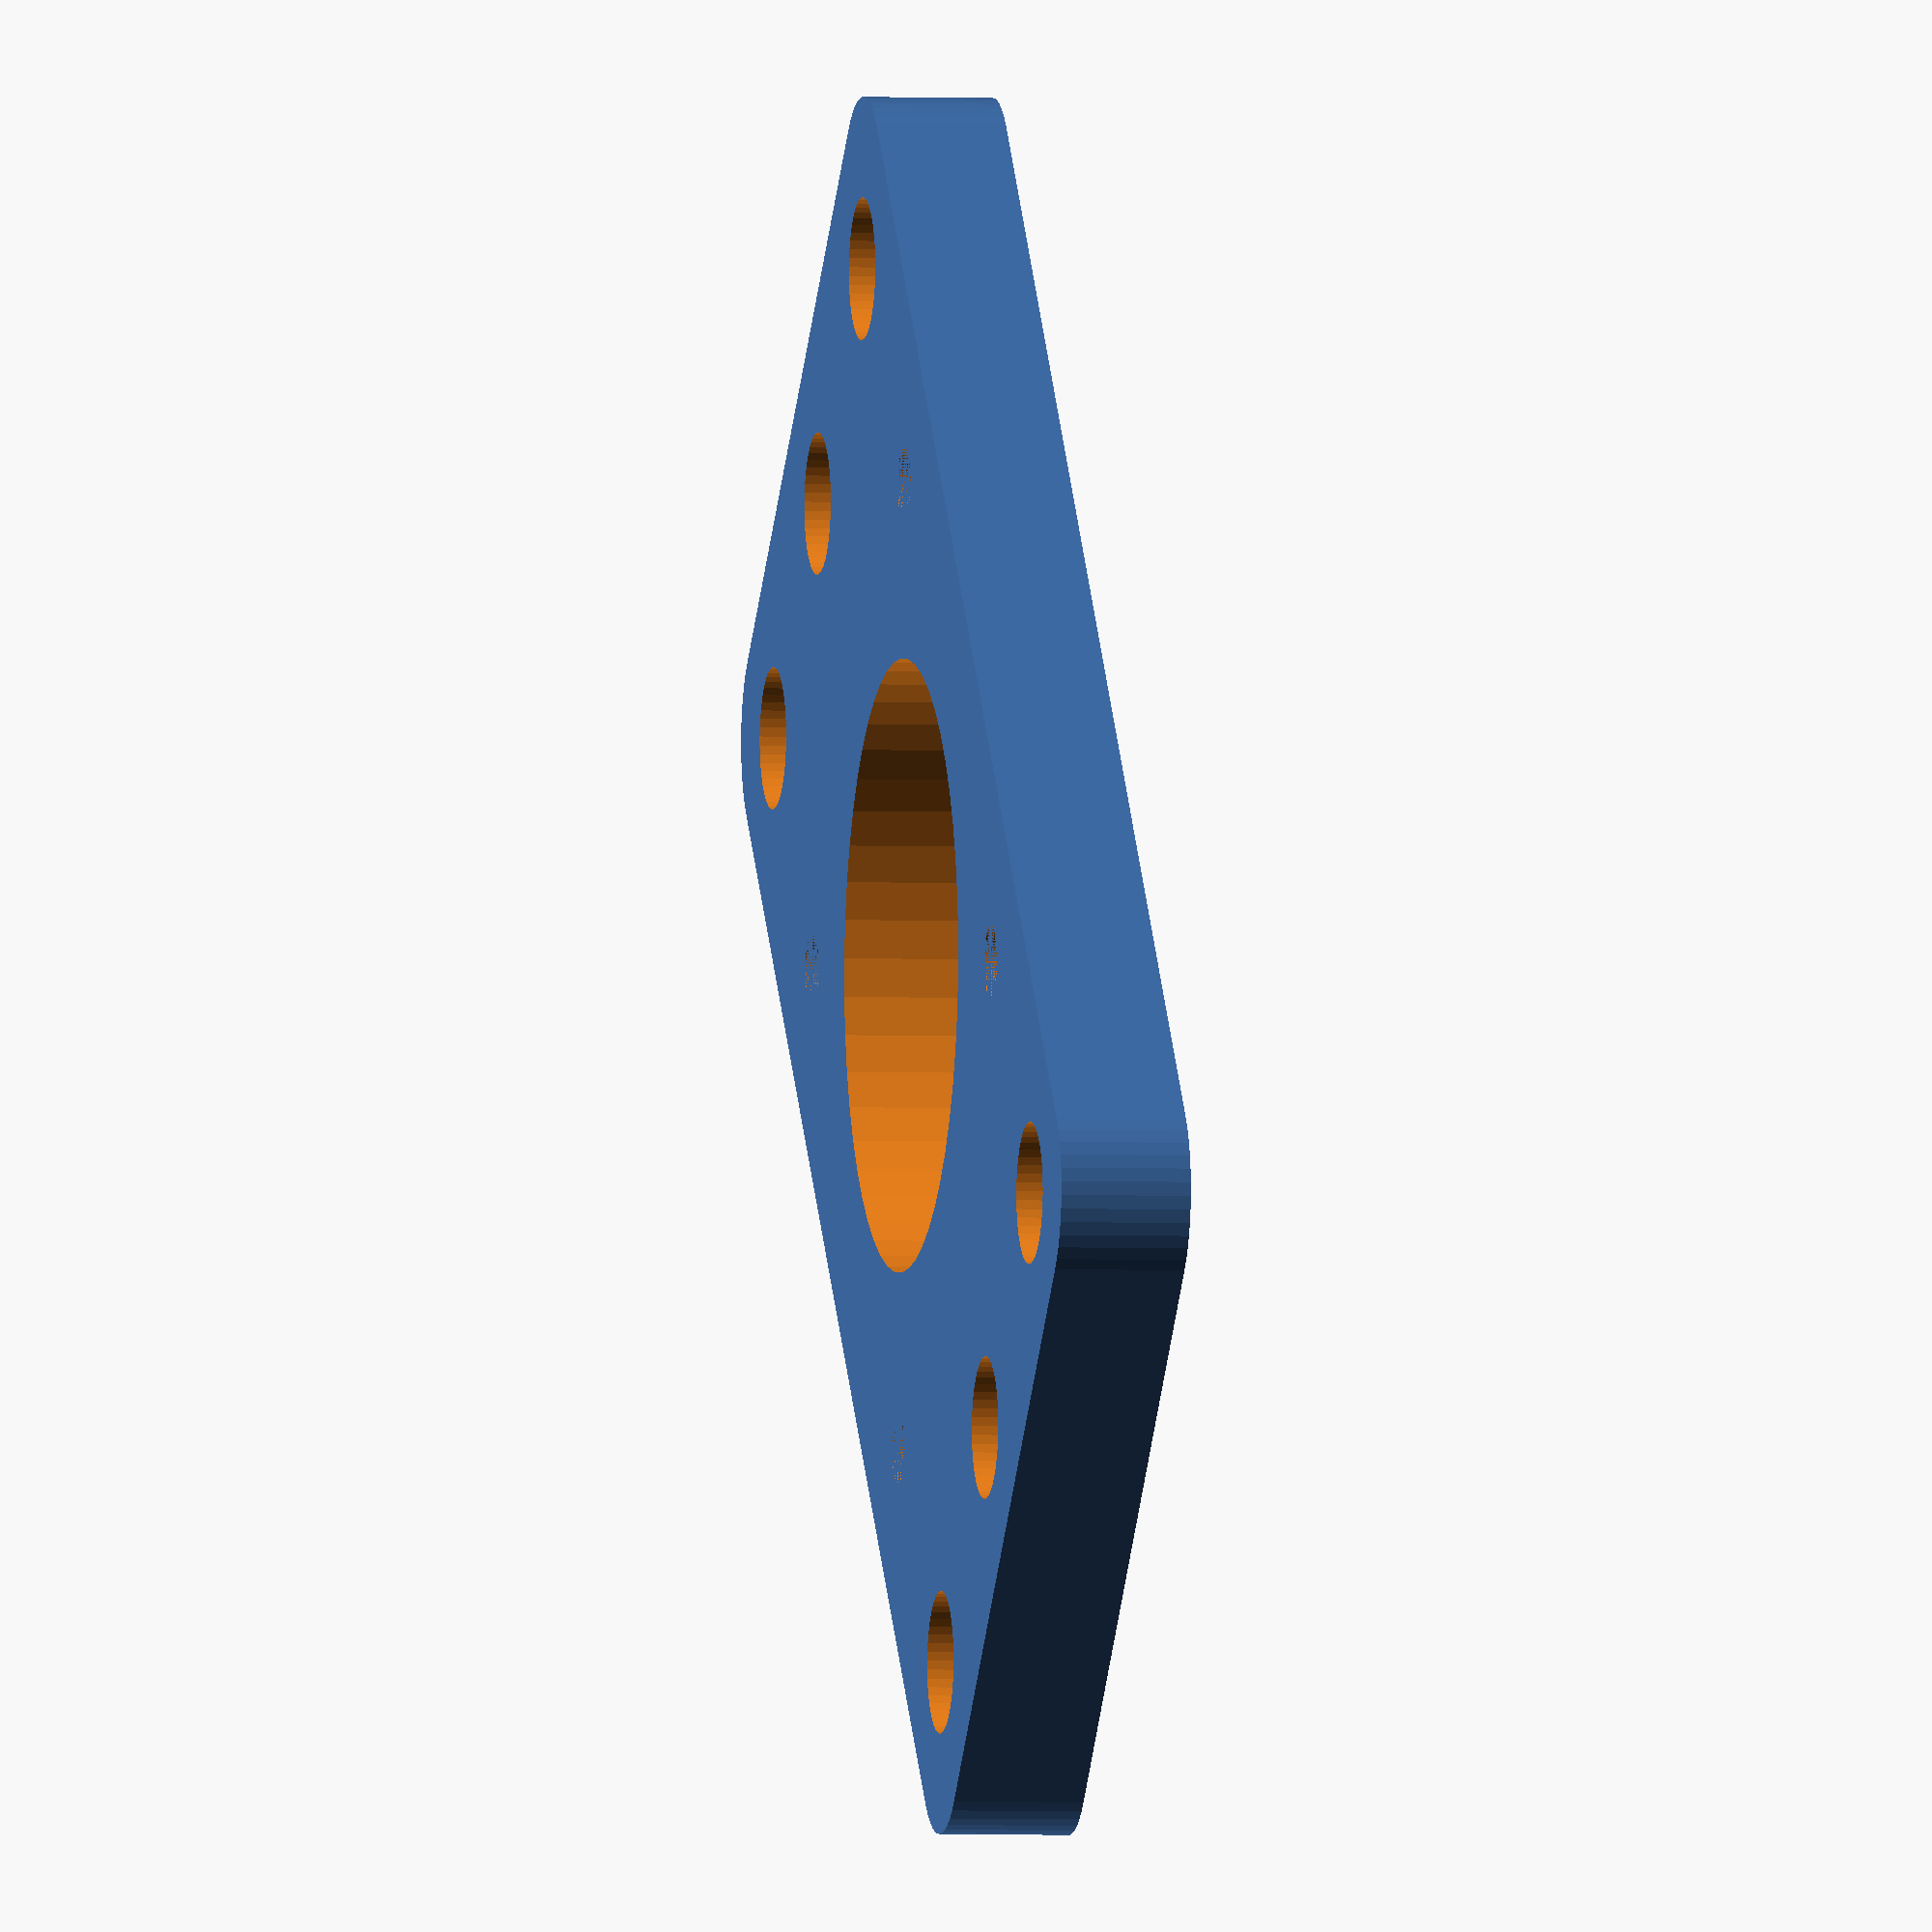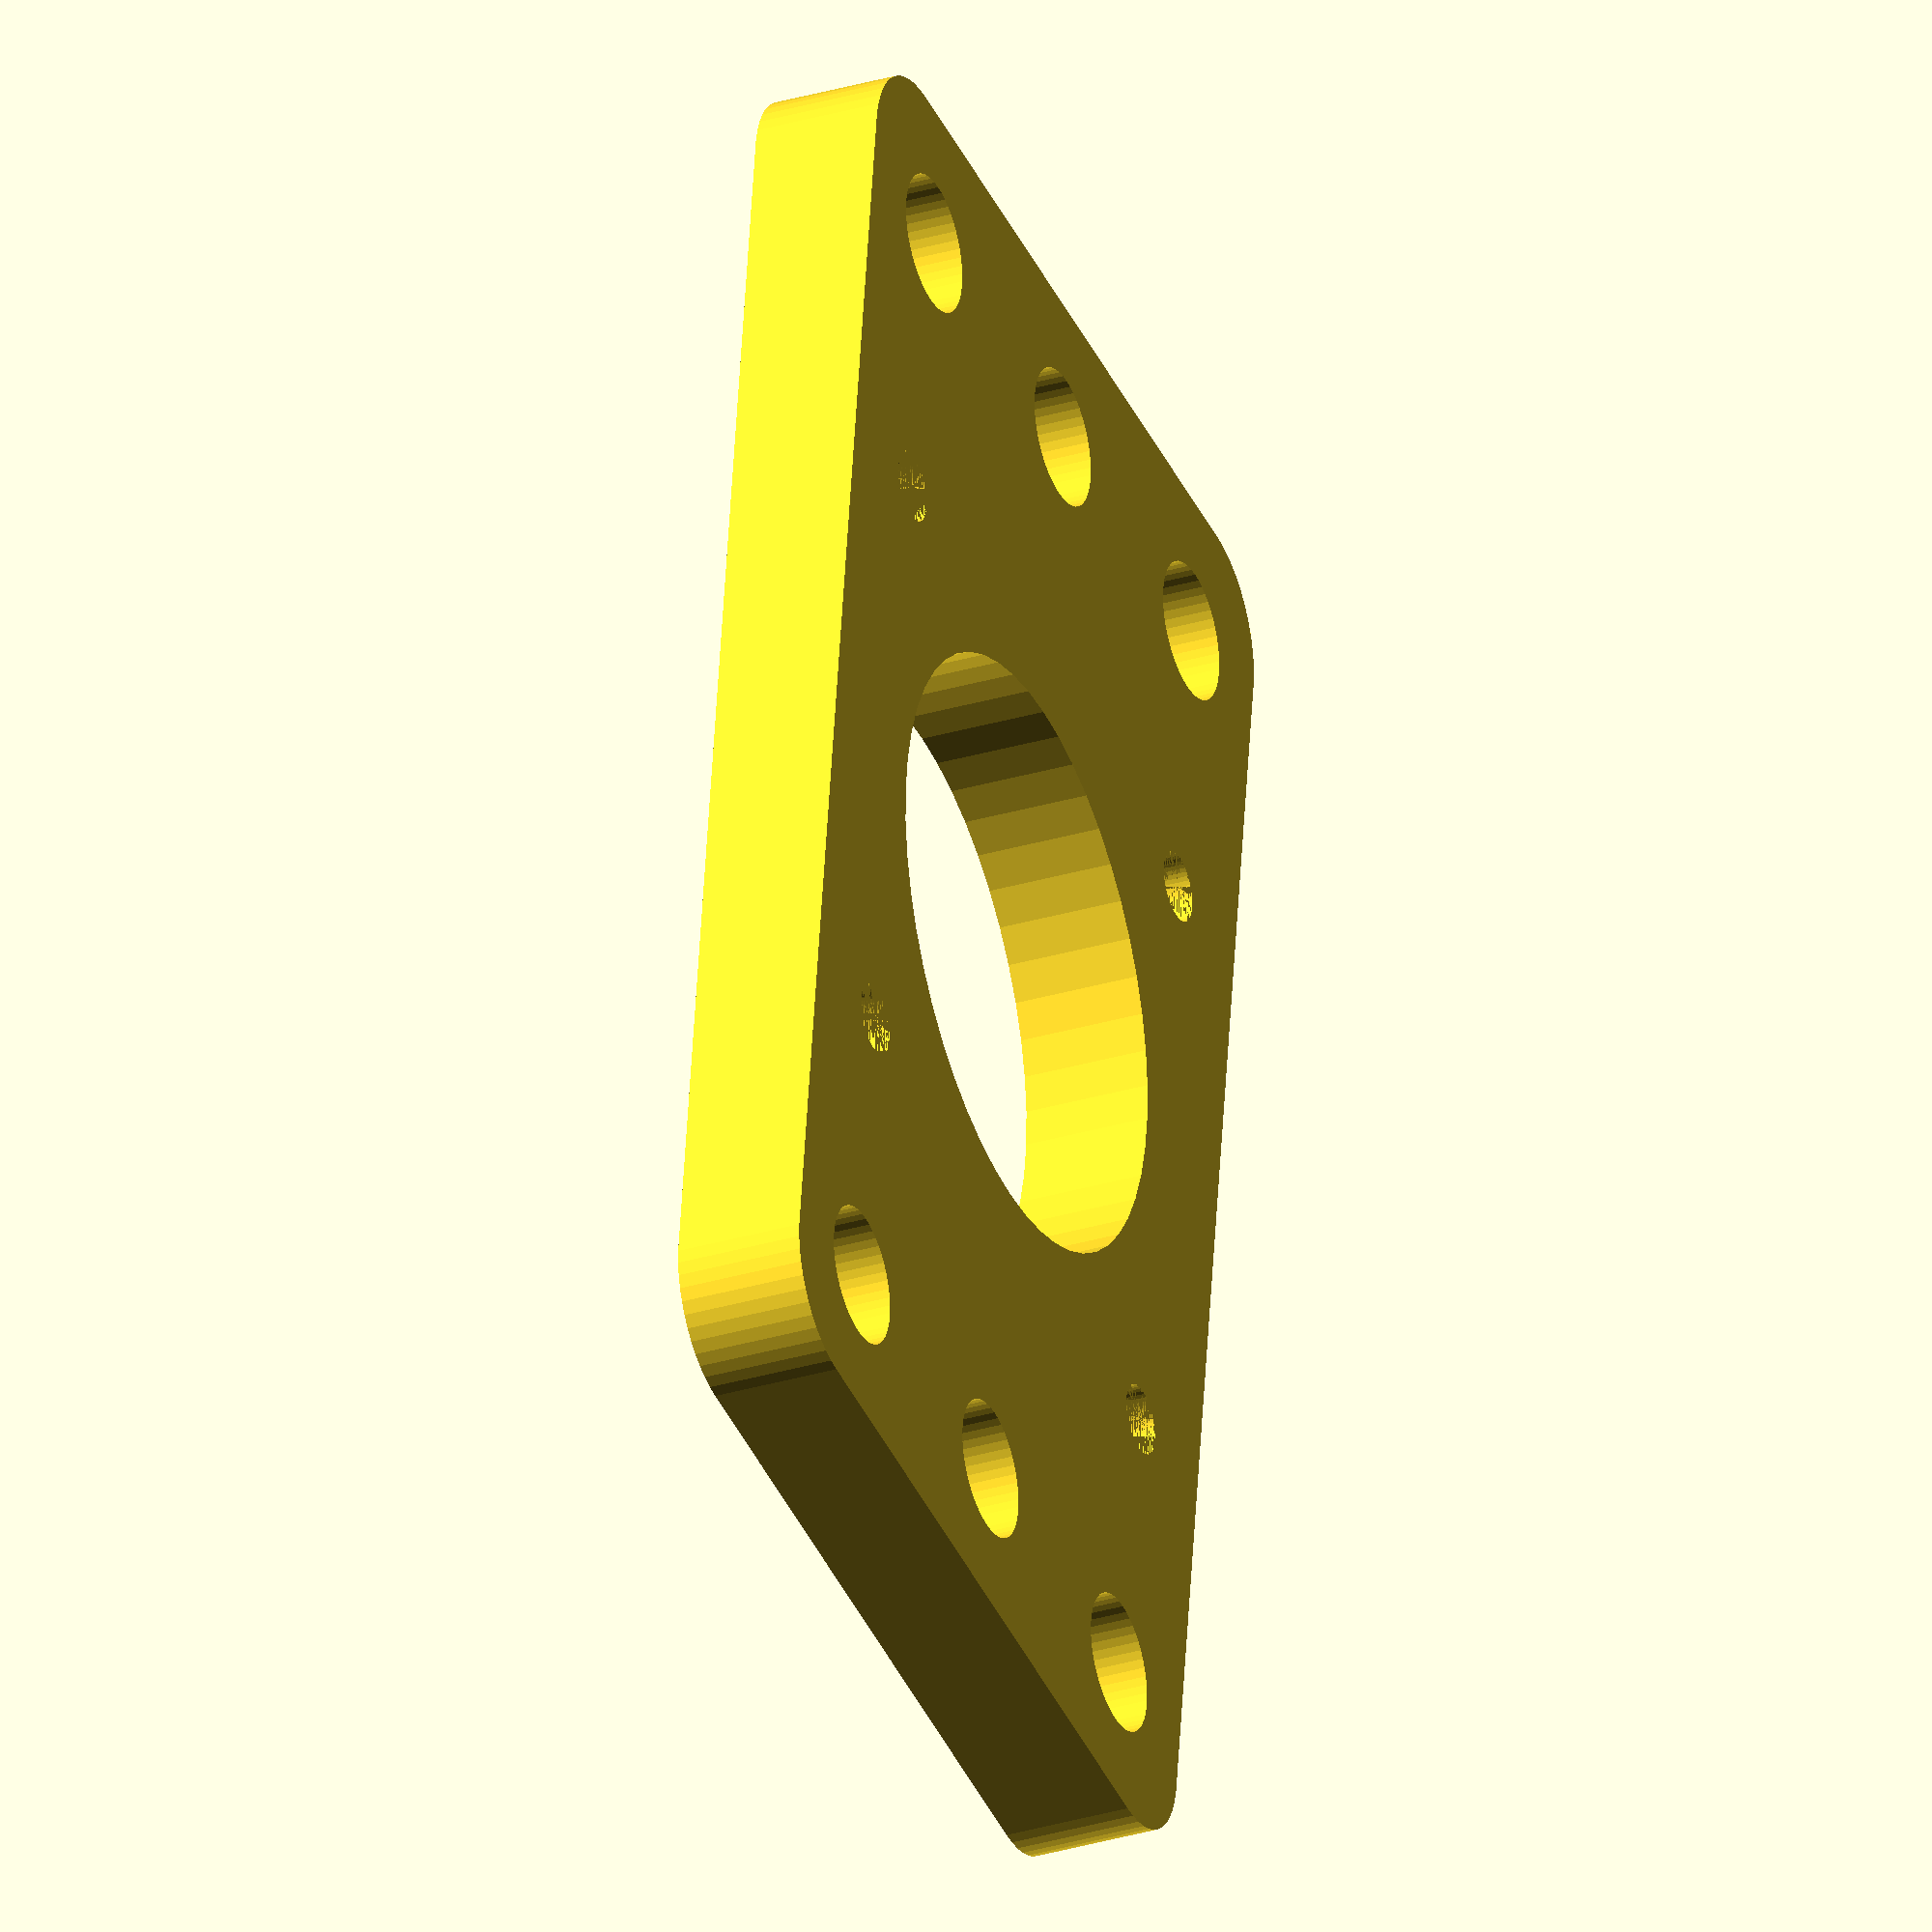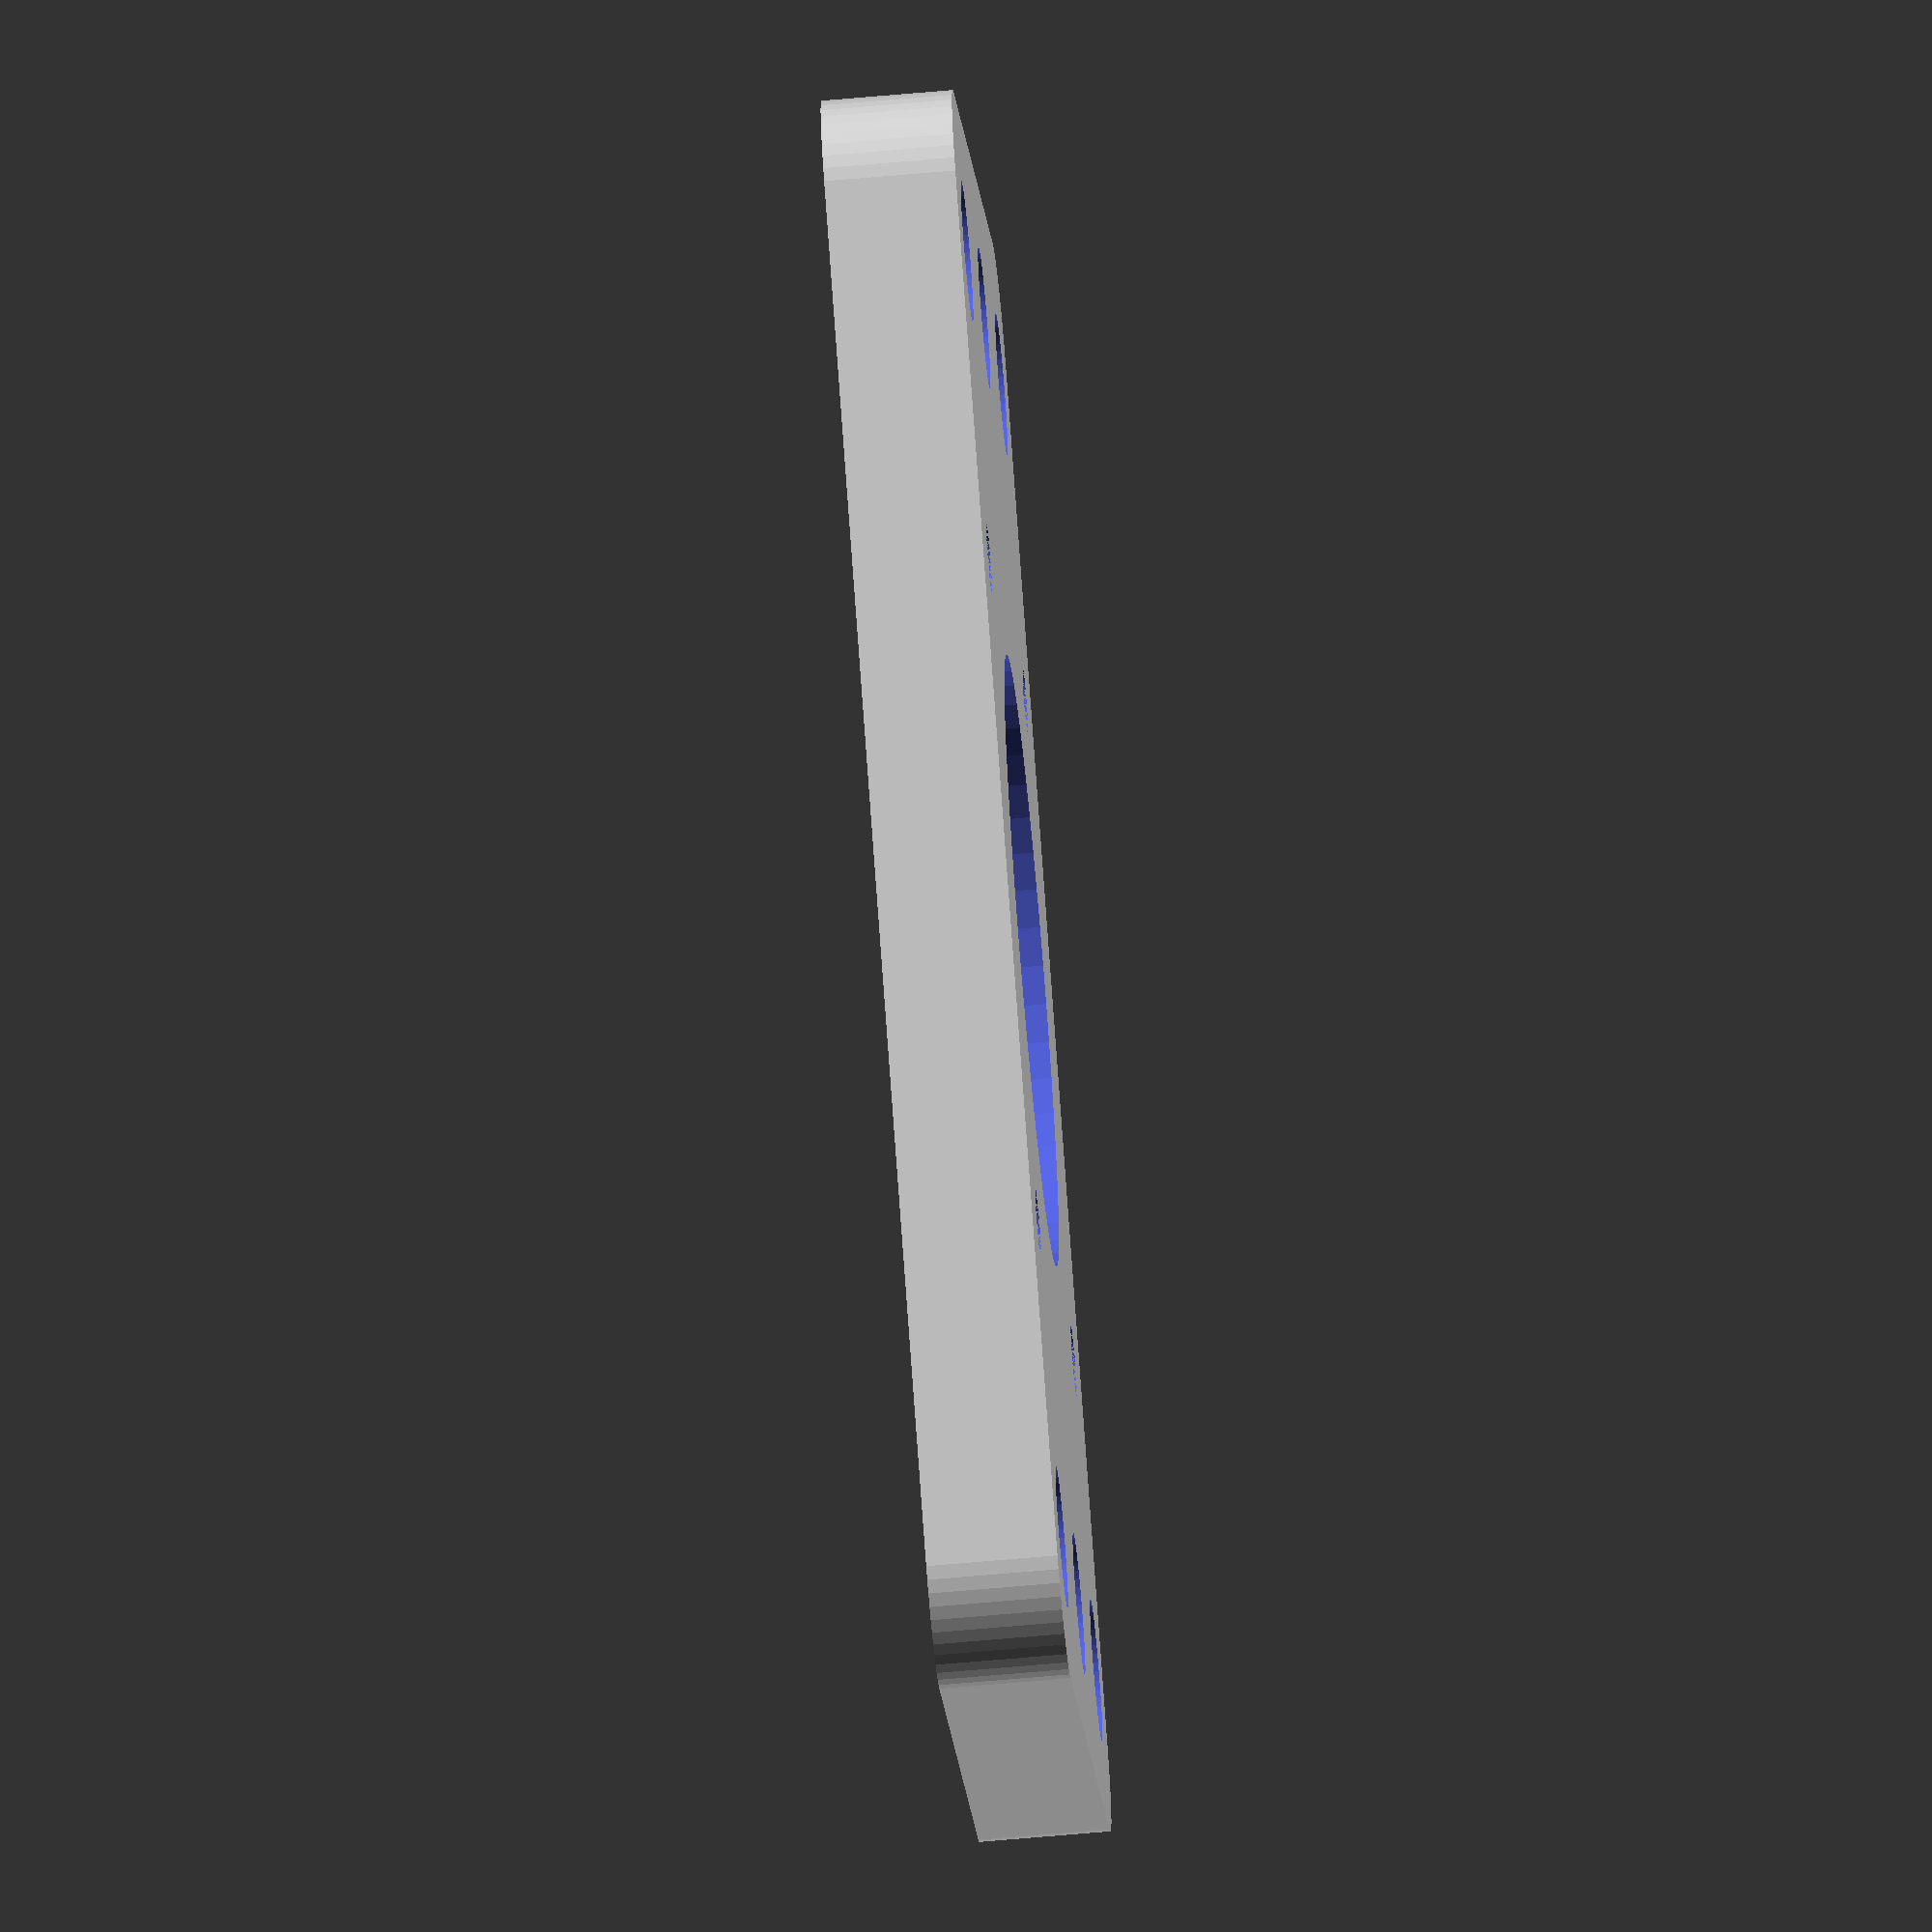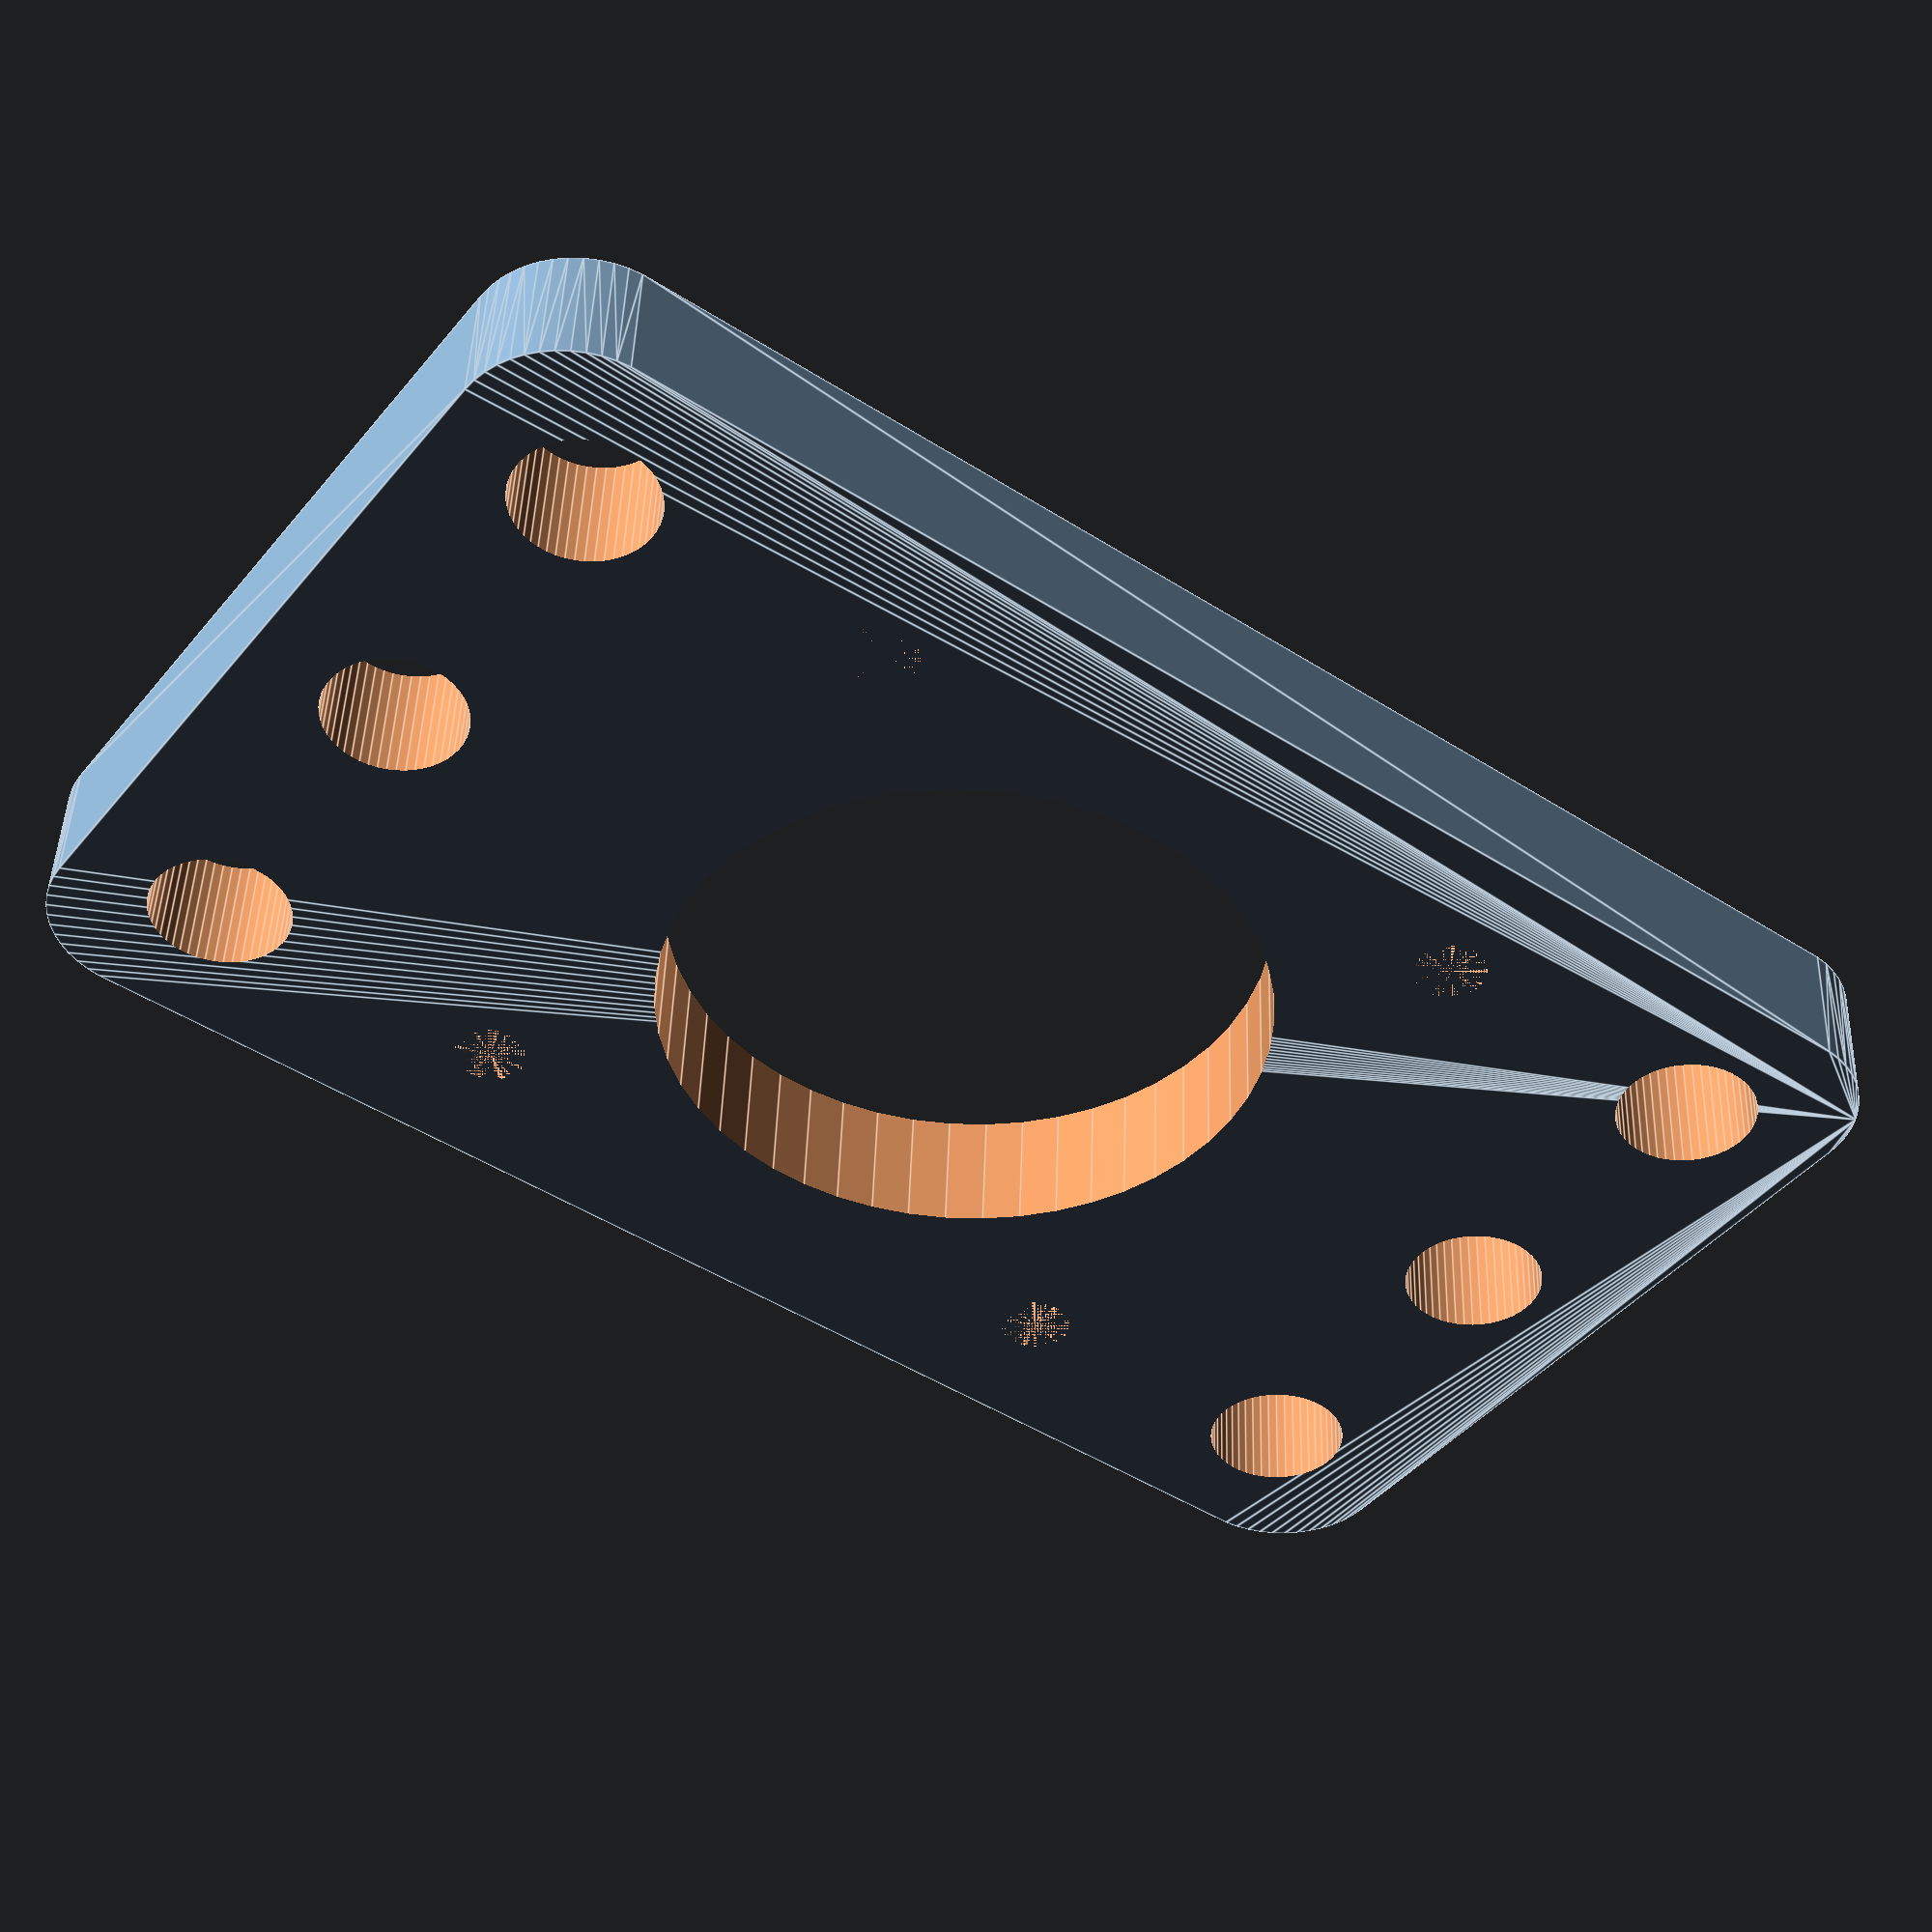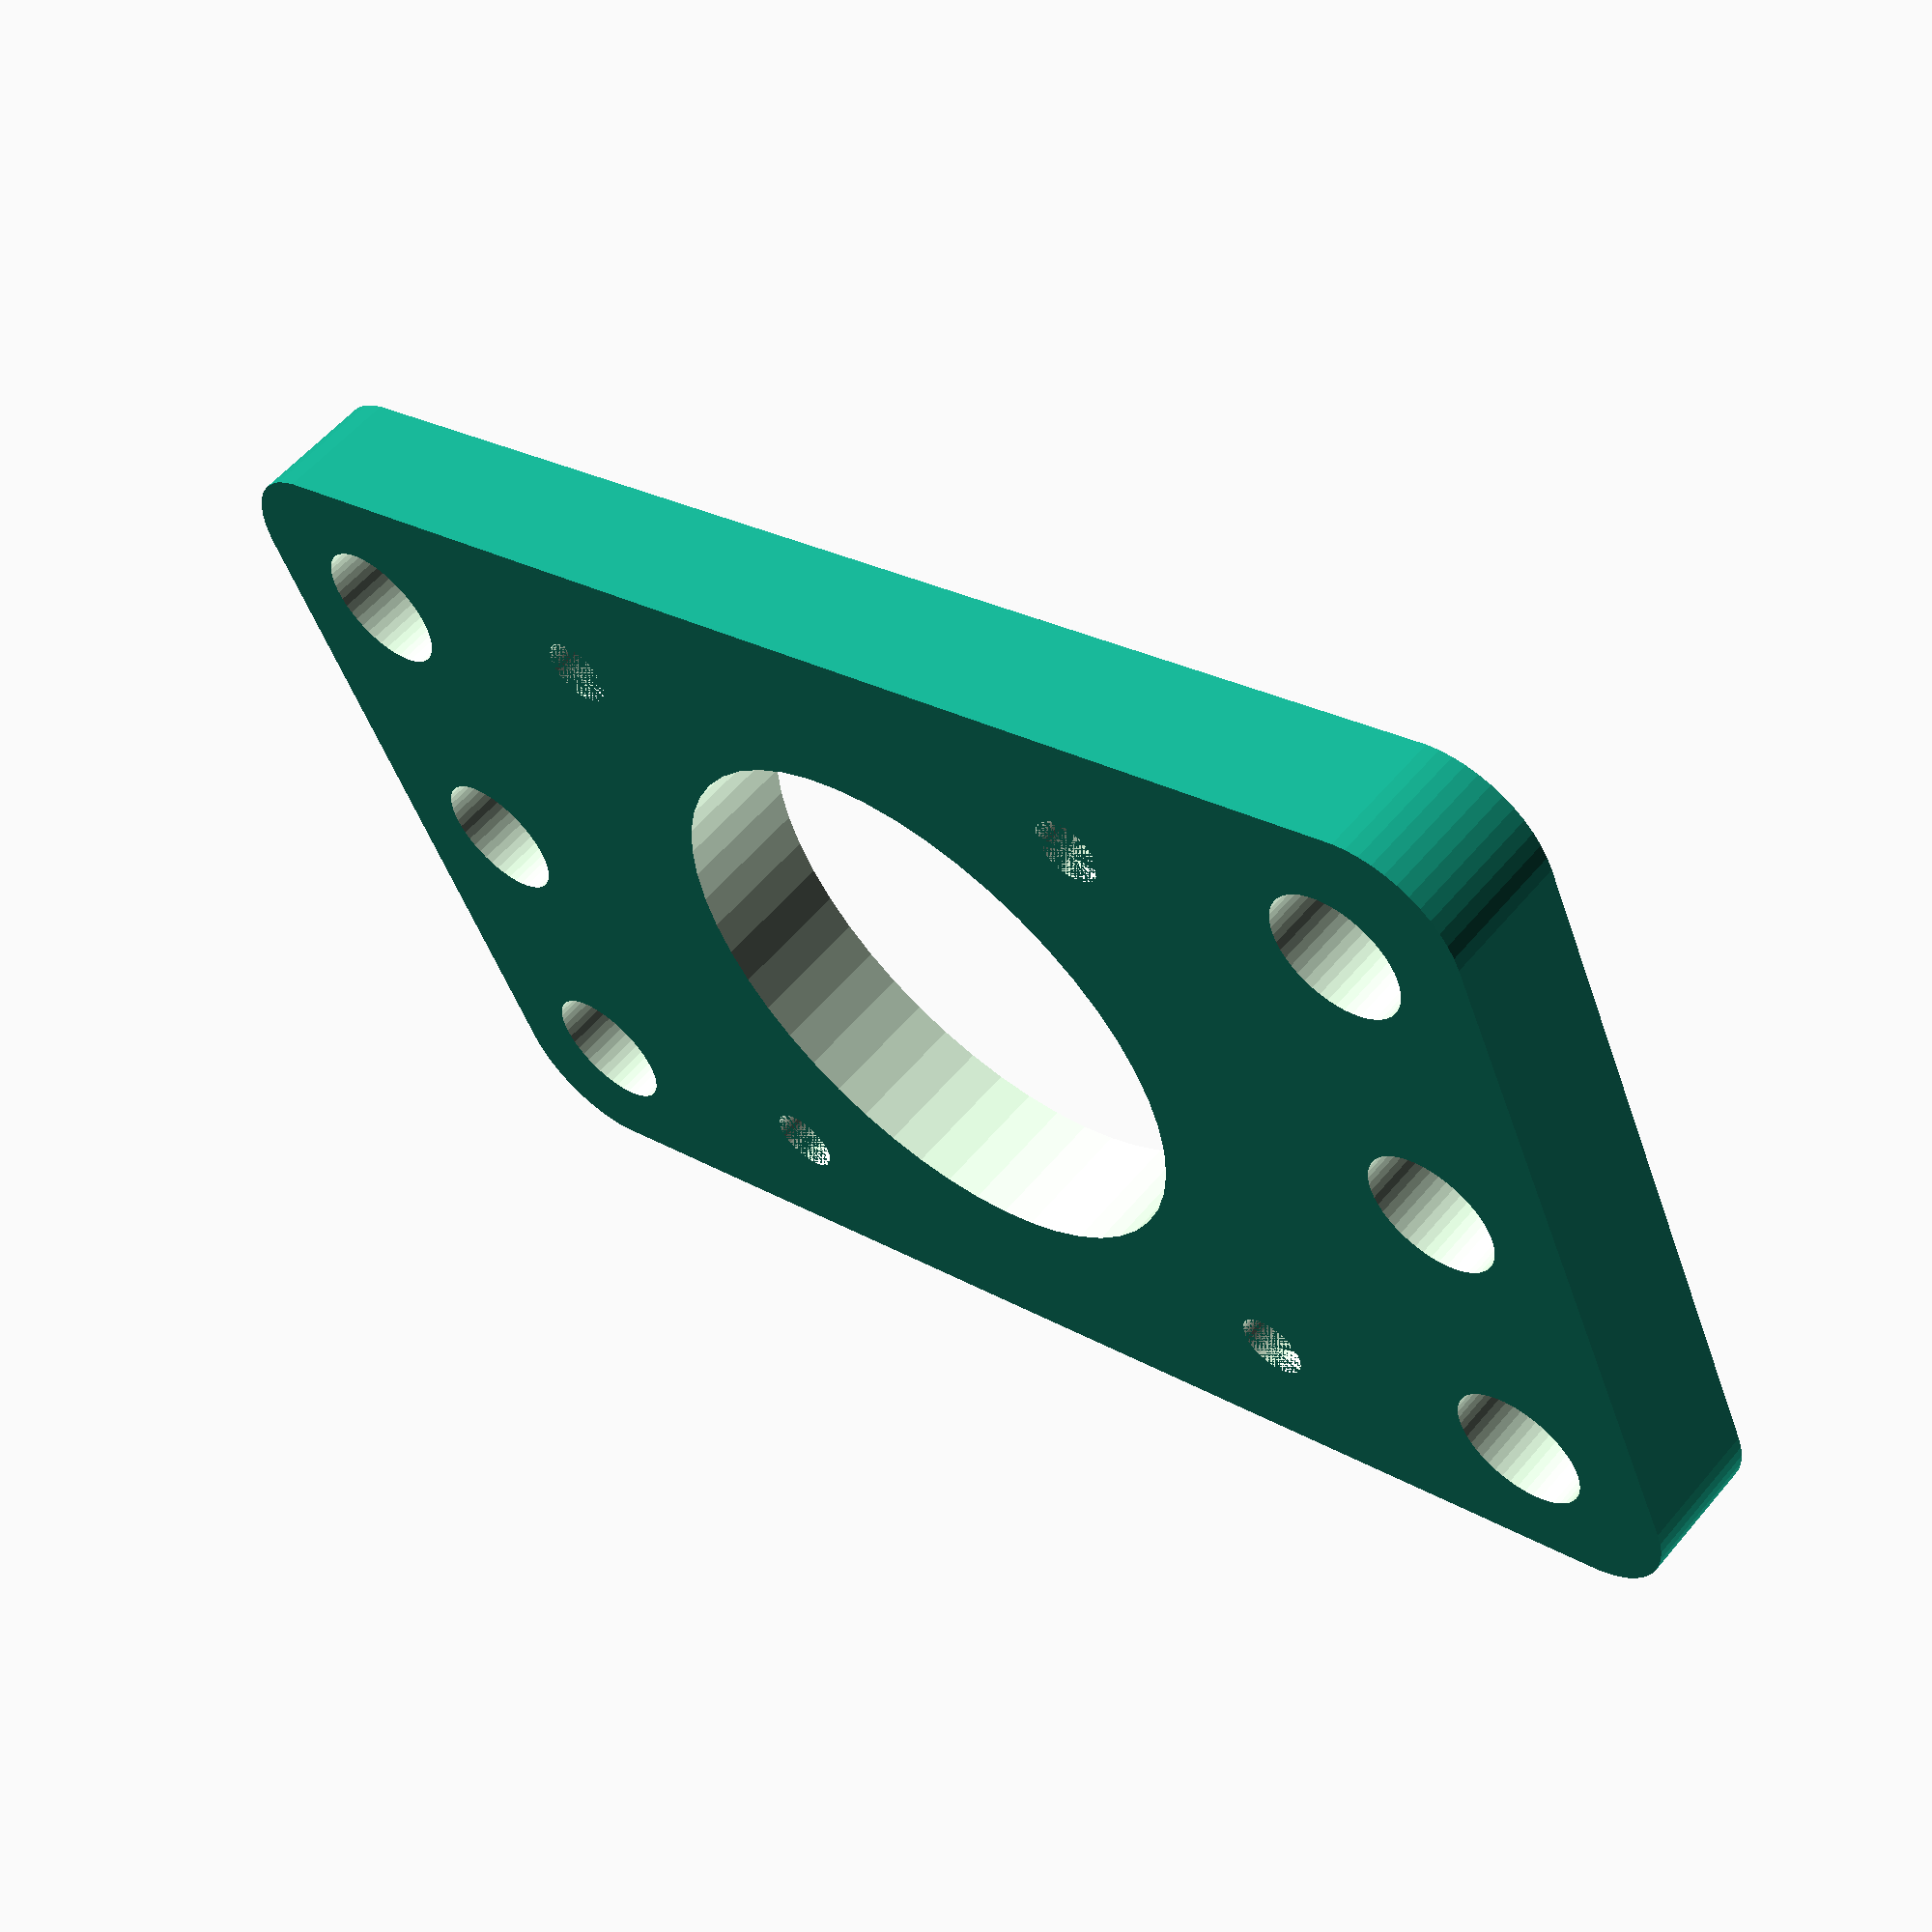
<openscad>
$fn = 50;


difference() {
	union() {
		translate(v = [0, 0, 0]) {
			rotate(a = [0, 0, 0]) {
				hull() {
					translate(v = [-32.0000000000, 17.0000000000, 0]) {
						rotate(a = [0, 0, 0]) {
							translate(v = [0, 0, 0]) {
								rotate(a = [0, 0, 0]) {
									cylinder(h = 6, r = 5);
								}
							}
						}
					}
					translate(v = [32.0000000000, 17.0000000000, 0]) {
						rotate(a = [0, 0, 0]) {
							translate(v = [0, 0, 0]) {
								rotate(a = [0, 0, 0]) {
									cylinder(h = 6, r = 5);
								}
							}
						}
					}
					translate(v = [-32.0000000000, -17.0000000000, 0]) {
						rotate(a = [0, 0, 0]) {
							translate(v = [0, 0, 0]) {
								rotate(a = [0, 0, 0]) {
									cylinder(h = 6, r = 5);
								}
							}
						}
					}
					translate(v = [32.0000000000, -17.0000000000, 0]) {
						rotate(a = [0, 0, 0]) {
							translate(v = [0, 0, 0]) {
								rotate(a = [0, 0, 0]) {
									cylinder(h = 6, r = 5);
								}
							}
						}
					}
				}
			}
		}
	}
	union() {
		translate(v = [-30.0000000000, -15.0000000000, -125.0000000000]) {
			rotate(a = [0, 0, 0]) {
				cylinder(h = 250, r = 3.2500000000);
			}
		}
		translate(v = [-30.0000000000, 0.0000000000, -125.0000000000]) {
			rotate(a = [0, 0, 0]) {
				cylinder(h = 250, r = 3.2500000000);
			}
		}
		translate(v = [-30.0000000000, 15.0000000000, -125.0000000000]) {
			rotate(a = [0, 0, 0]) {
				cylinder(h = 250, r = 3.2500000000);
			}
		}
		translate(v = [30.0000000000, -15.0000000000, -125.0000000000]) {
			rotate(a = [0, 0, 0]) {
				cylinder(h = 250, r = 3.2500000000);
			}
		}
		translate(v = [30.0000000000, 0.0000000000, -125.0000000000]) {
			rotate(a = [0, 0, 0]) {
				cylinder(h = 250, r = 3.2500000000);
			}
		}
		translate(v = [30.0000000000, 15.0000000000, -125.0000000000]) {
			rotate(a = [0, 0, 0]) {
				cylinder(h = 250, r = 3.2500000000);
			}
		}
		translate(v = [15.5000000000, 15.5000000000, 2.8000000000]) {
			rotate(a = [0, 0, 0]) {
				cylinder(h = 3.2000000000, r = 1.6500000000);
			}
		}
		translate(v = [15.5000000000, 15.5000000000, 0]) {
			rotate(a = [0, 0, 0]) {
				cylinder(h = 6, r = 1.6500000000);
			}
		}
		translate(v = [-15.5000000000, 15.5000000000, 2.8000000000]) {
			rotate(a = [0, 0, 0]) {
				cylinder(h = 3.2000000000, r = 1.6500000000);
			}
		}
		translate(v = [-15.5000000000, 15.5000000000, 0]) {
			rotate(a = [0, 0, 0]) {
				cylinder(h = 6, r = 1.6500000000);
			}
		}
		translate(v = [15.5000000000, -15.5000000000, 2.8000000000]) {
			rotate(a = [0, 0, 0]) {
				cylinder(h = 3.2000000000, r = 1.6500000000);
			}
		}
		translate(v = [15.5000000000, -15.5000000000, 0]) {
			rotate(a = [0, 0, 0]) {
				cylinder(h = 6, r = 1.6500000000);
			}
		}
		translate(v = [-15.5000000000, -15.5000000000, 2.8000000000]) {
			rotate(a = [0, 0, 0]) {
				cylinder(h = 3.2000000000, r = 1.6500000000);
			}
		}
		translate(v = [-15.5000000000, -15.5000000000, 0]) {
			rotate(a = [0, 0, 0]) {
				cylinder(h = 6, r = 1.6500000000);
			}
		}
		translate(v = [0, 0, -125.0000000000]) {
			rotate(a = [0, 0, 0]) {
				cylinder(h = 250, r = 14.0000000000);
			}
		}
	}
}
</openscad>
<views>
elev=2.3 azim=133.2 roll=259.3 proj=o view=wireframe
elev=211.0 azim=98.0 roll=246.8 proj=o view=wireframe
elev=245.8 azim=144.0 roll=84.9 proj=o view=wireframe
elev=134.2 azim=324.0 roll=358.2 proj=p view=edges
elev=302.2 azim=336.0 roll=39.7 proj=p view=solid
</views>
